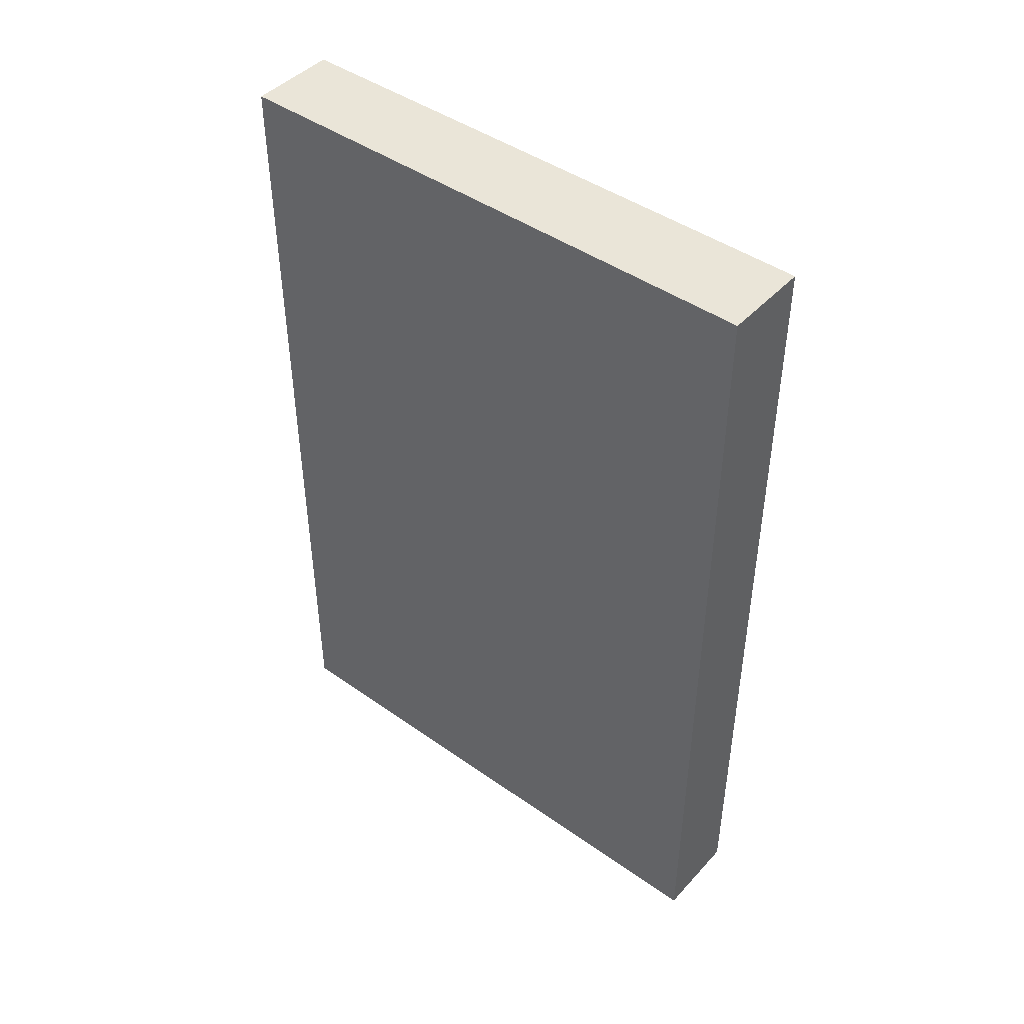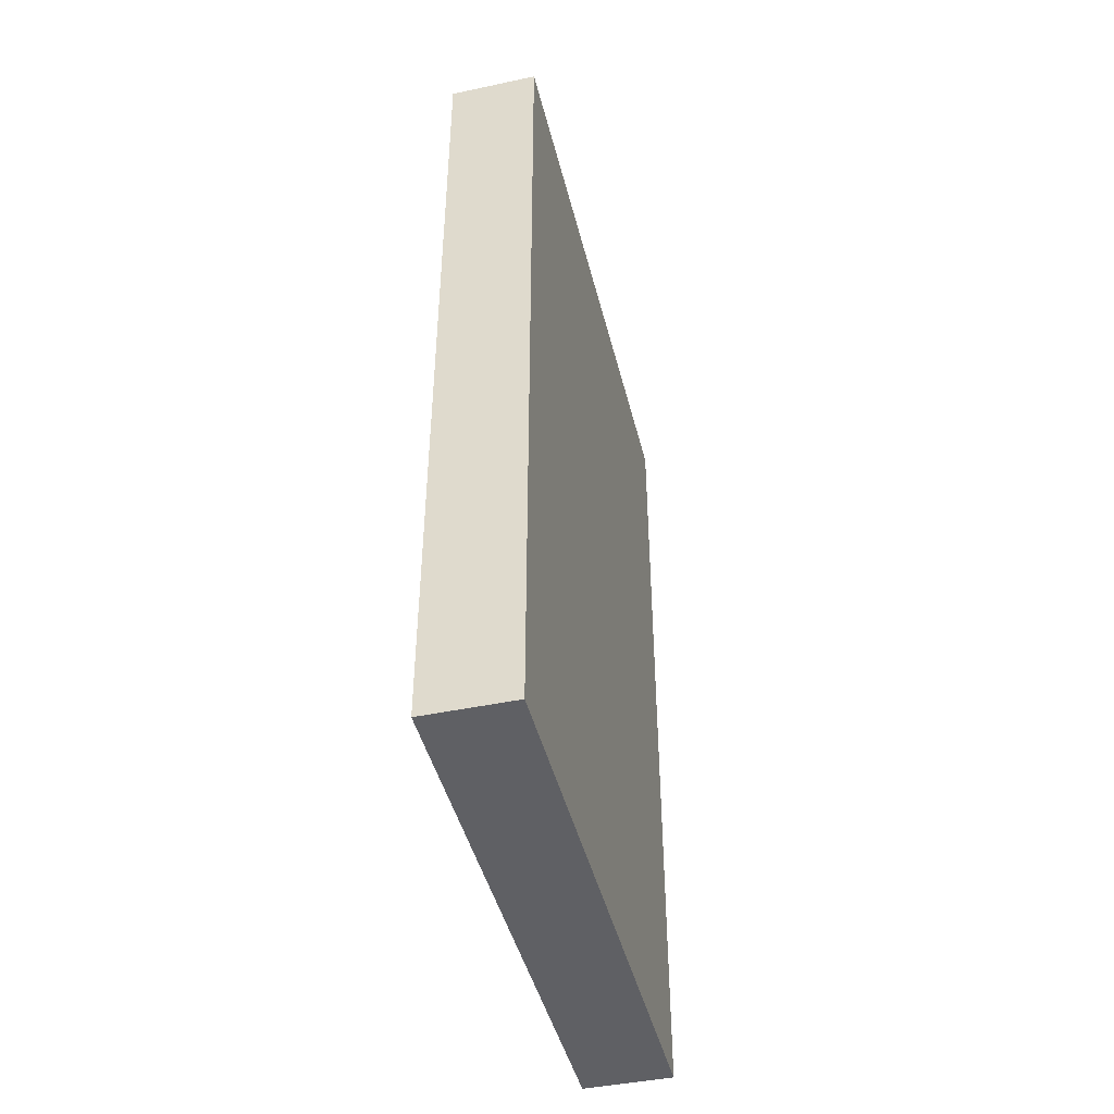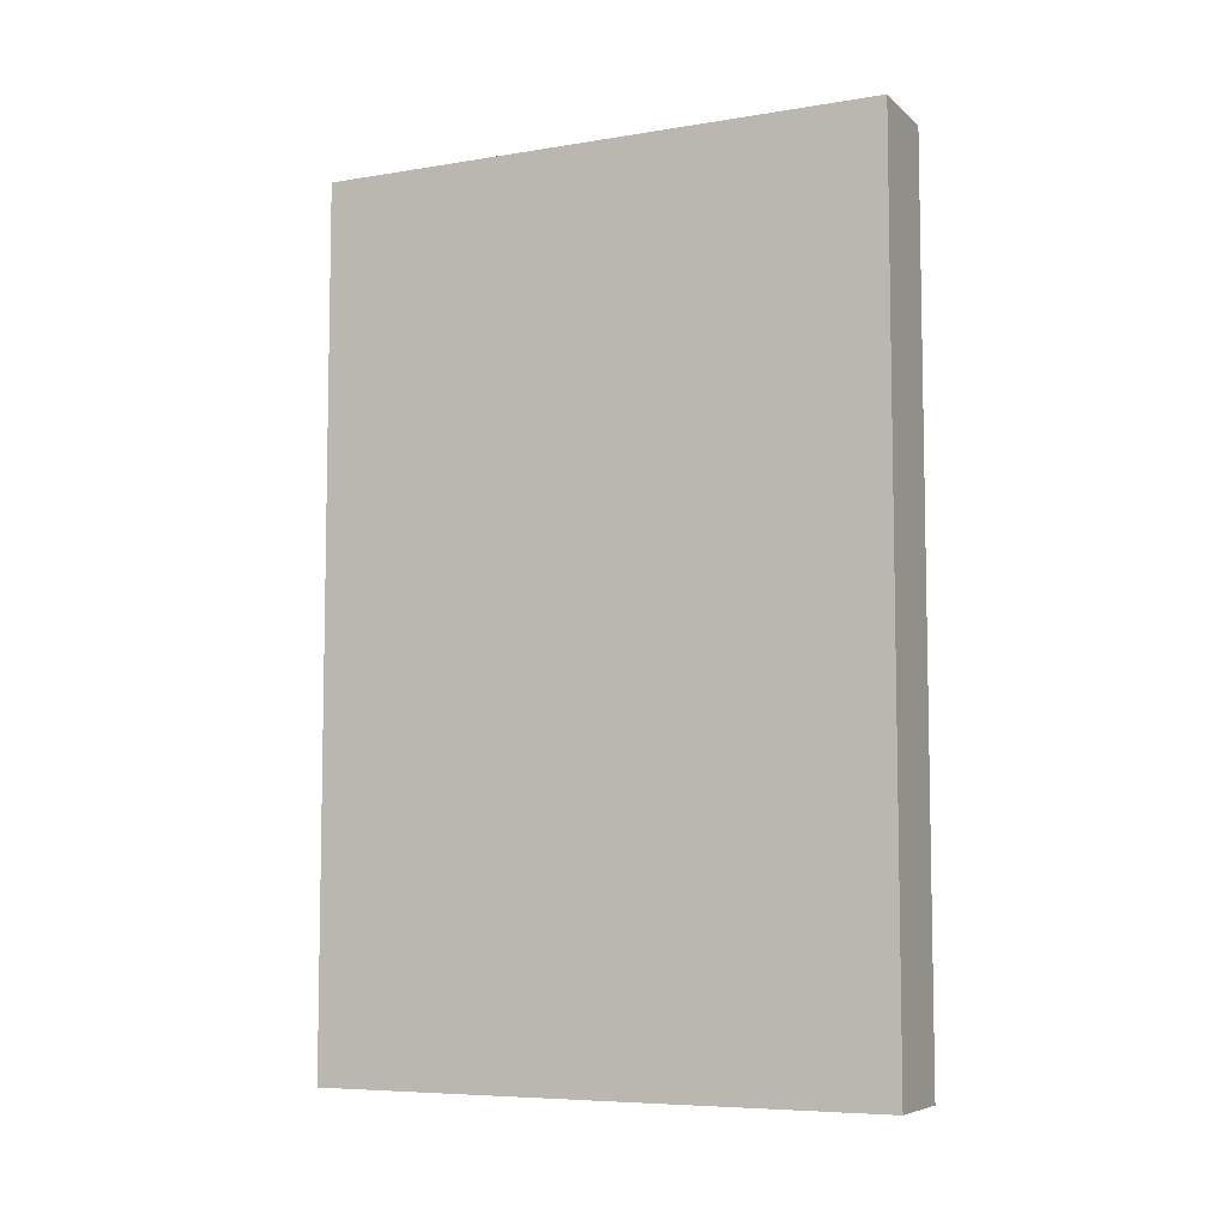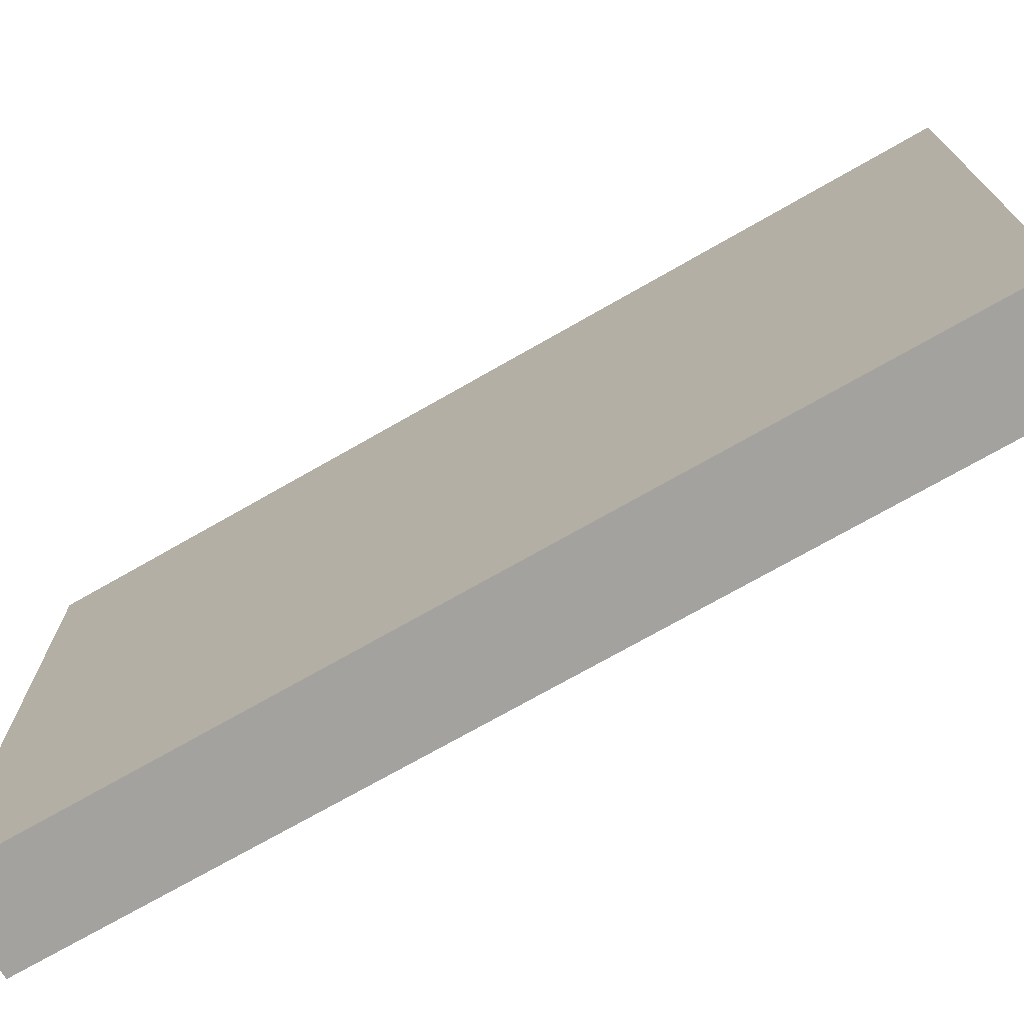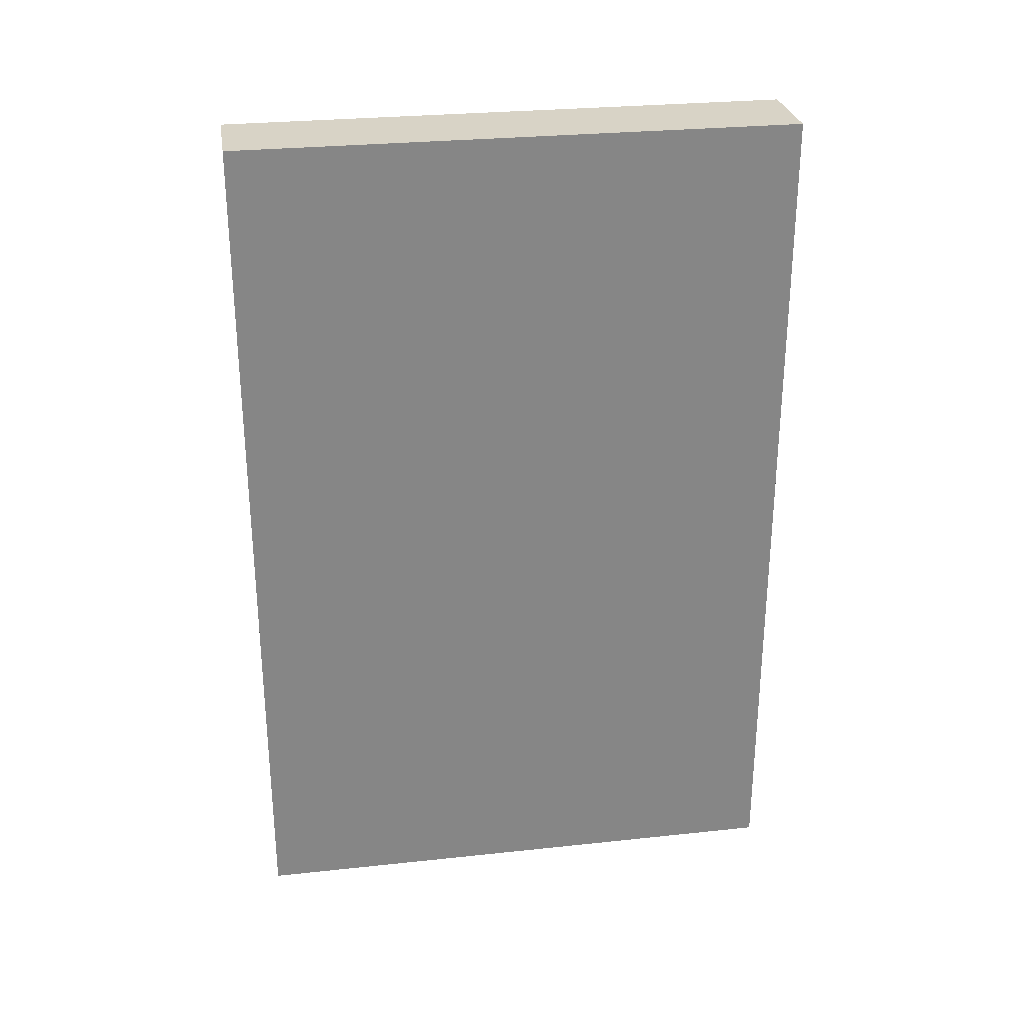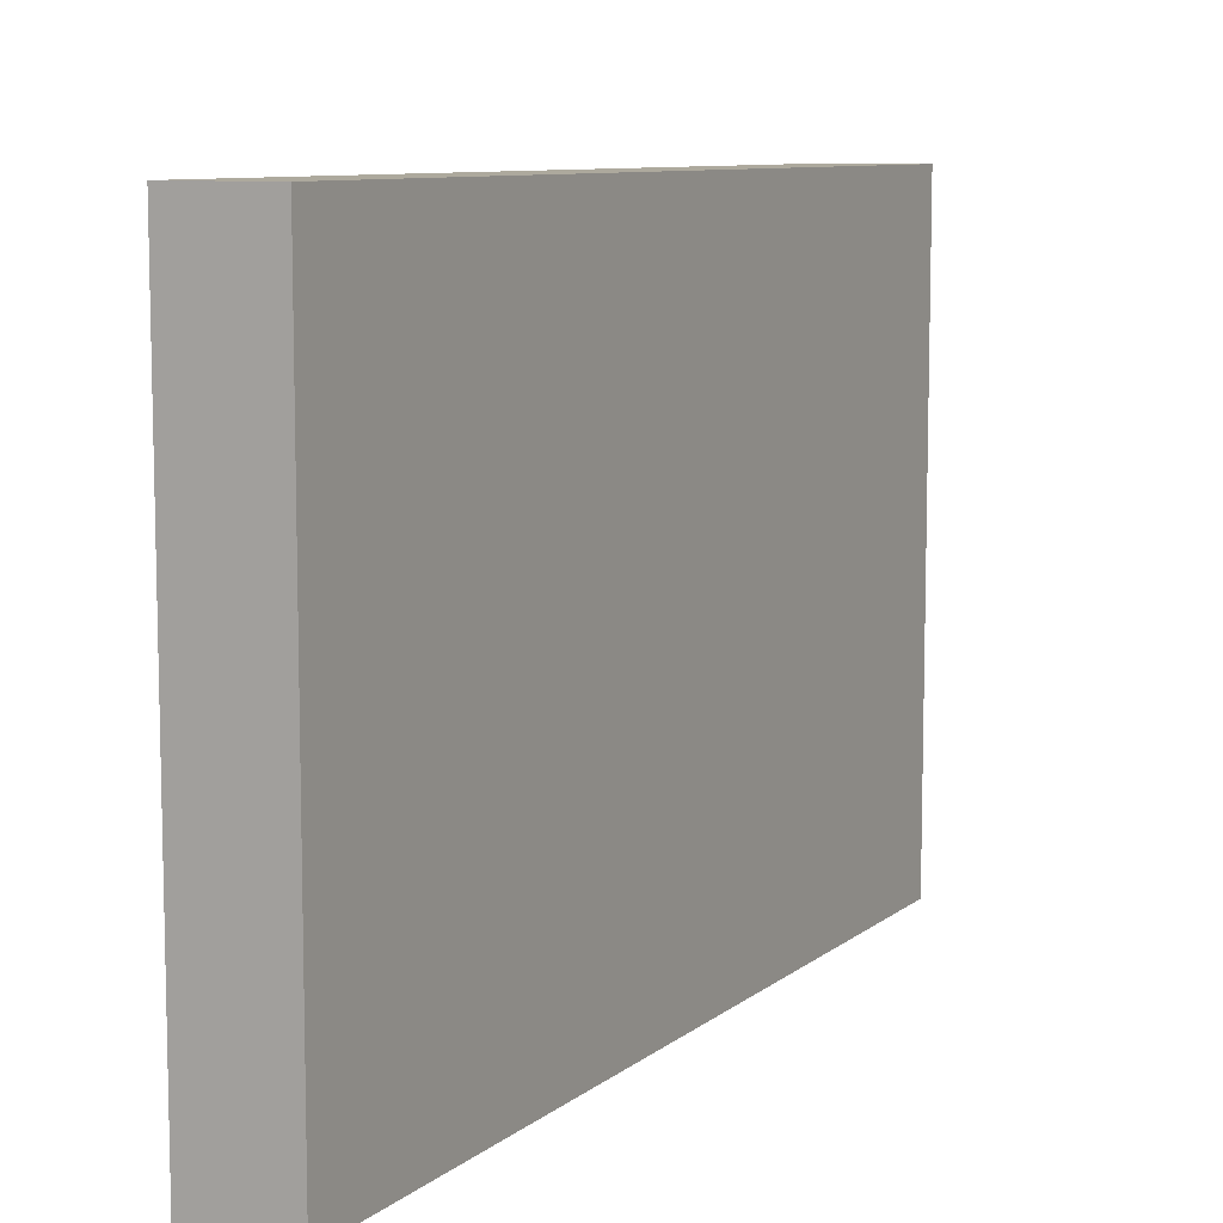
<metadata>
{"format":"obj","ext":"obj","renderer":"f3d","projection":"perspective","resolution":1024,"background":"white","views":[{"elev":44.7,"azim":129.3,"up":"+Y"},{"elev":-44.7,"azim":-166.2,"up":"+Y"},{"elev":-6.9,"azim":-64.6,"up":"+Y"},{"elev":-72.6,"azim":119.8,"up":"+Z"},{"elev":28.2,"azim":80.8,"up":"+Y"},{"elev":8.9,"azim":27.7,"up":"+Z"}]}
</metadata>
<code>
v  0.0057 -0.05547 -0.03627
v  0.0057 0.05547 -0.03627
v  0.0057 0.05547 0.03627
v  0.0057 -0.05547 0.03627
v  -0.0057 -0.05547 0.03627
v  -0.0057 0.05547 0.03627
v  -0.0057 -0.05547 -0.03627
v  -0.0057 0.05547 -0.03627
g <STL_BINARY>
f 1 2 3
f 1 3 4
f 6 5 7
f 6 7 8
f 8 7 1
f 8 1 2
f 2 8 6
f 2 6 3
f 1 7 5
f 1 5 4
g <STL_BINARY>
f 3 4 5
f 3 5 6

</code>
